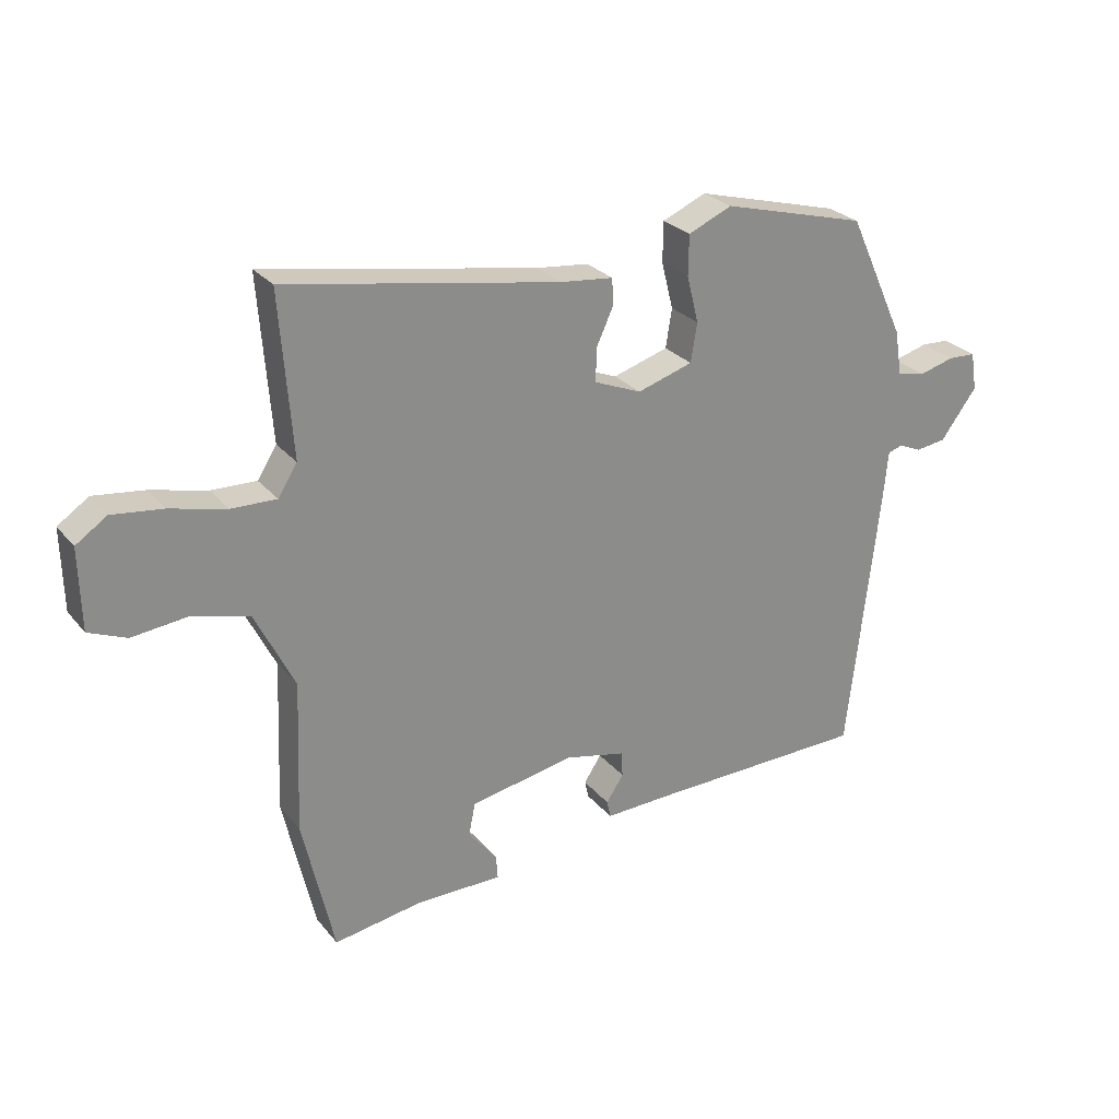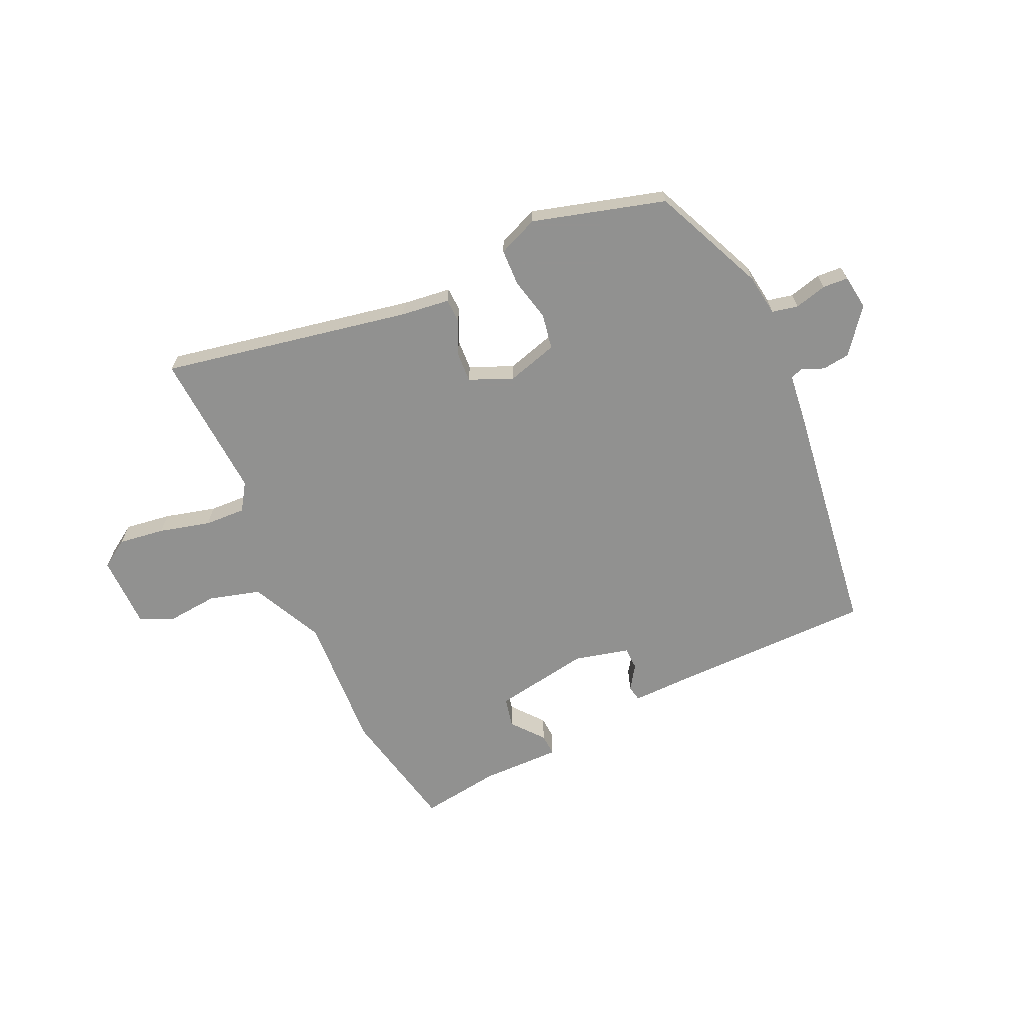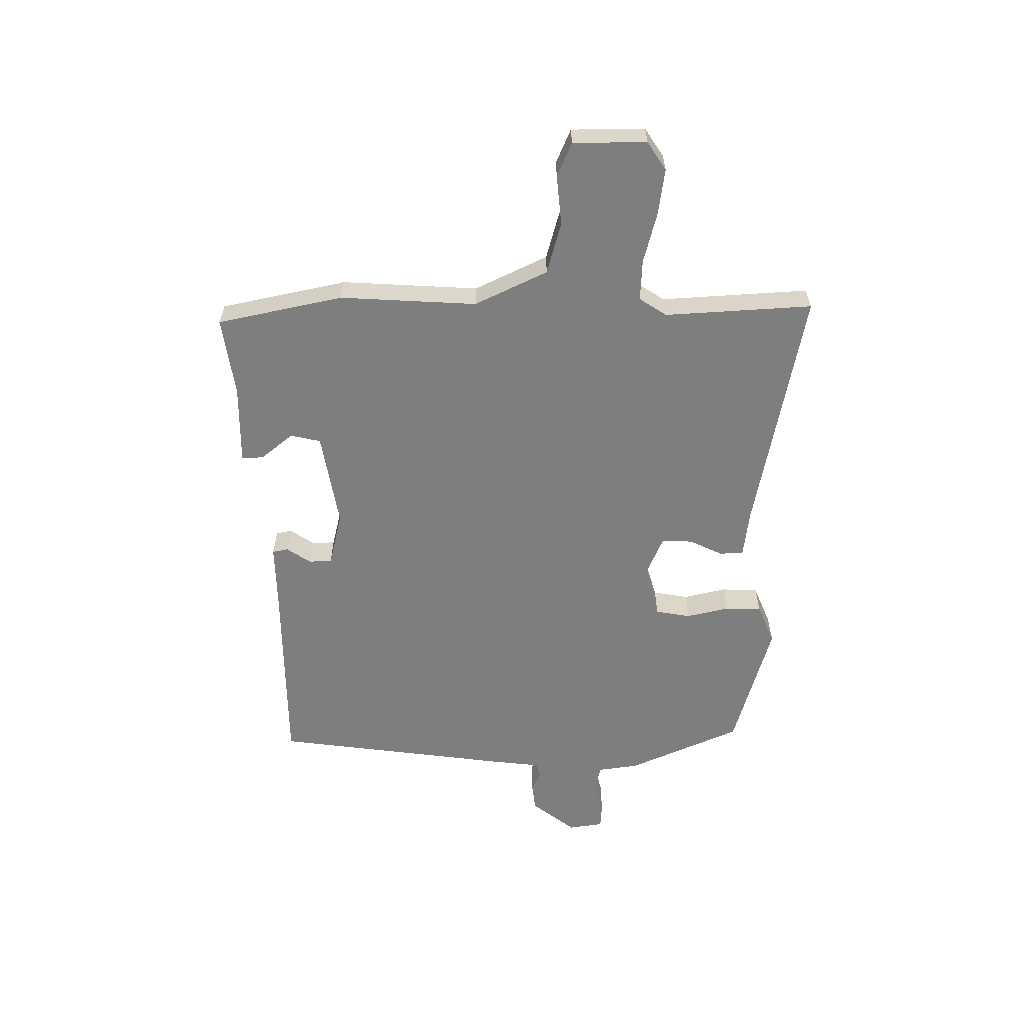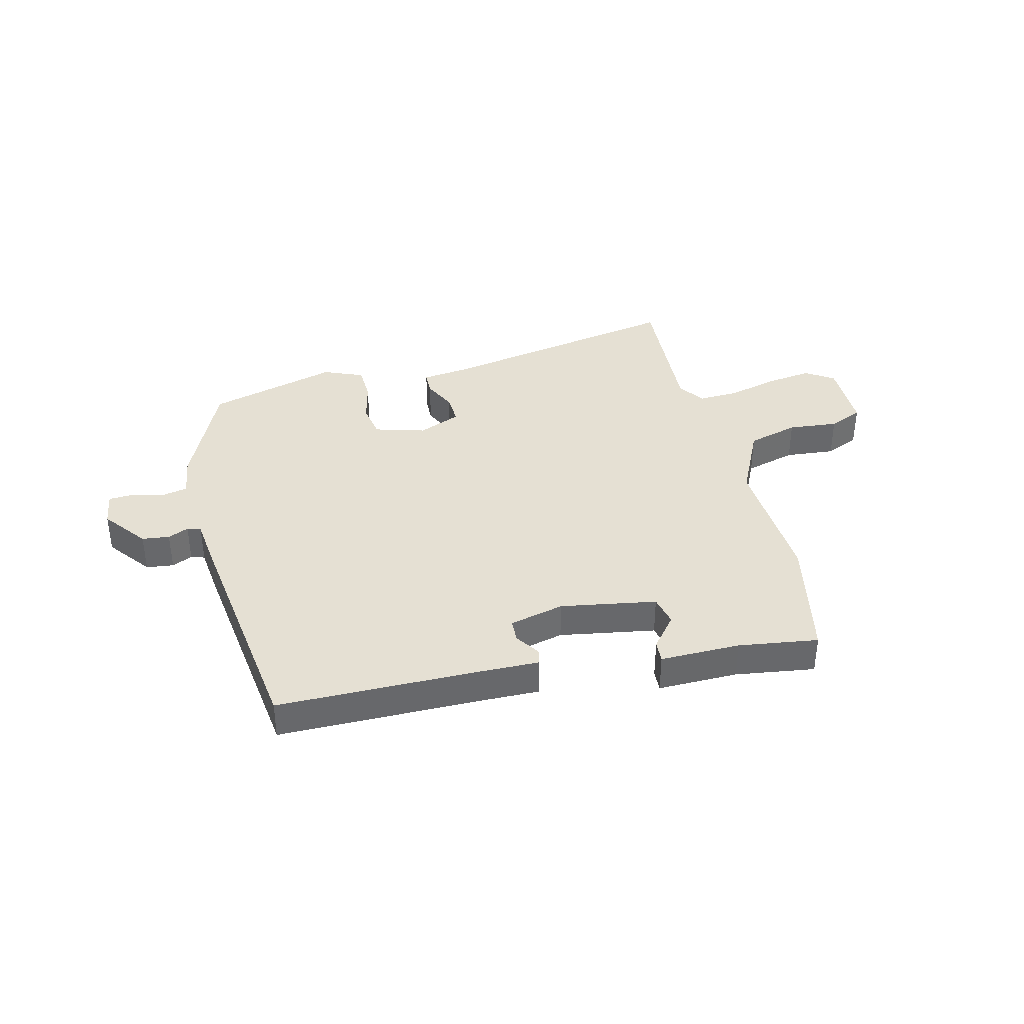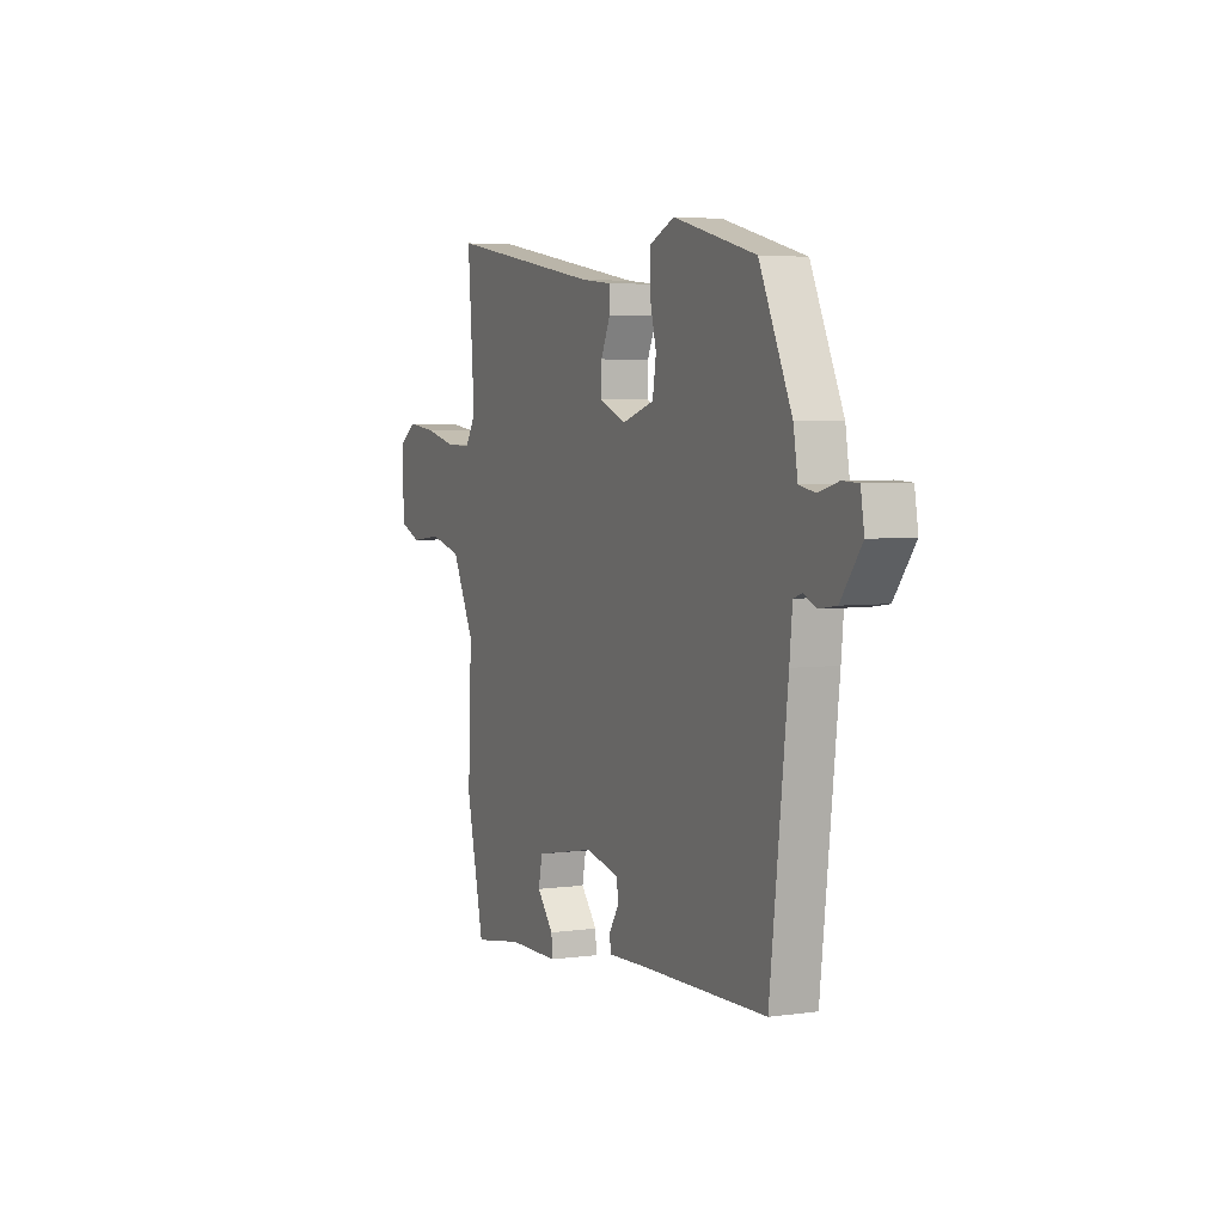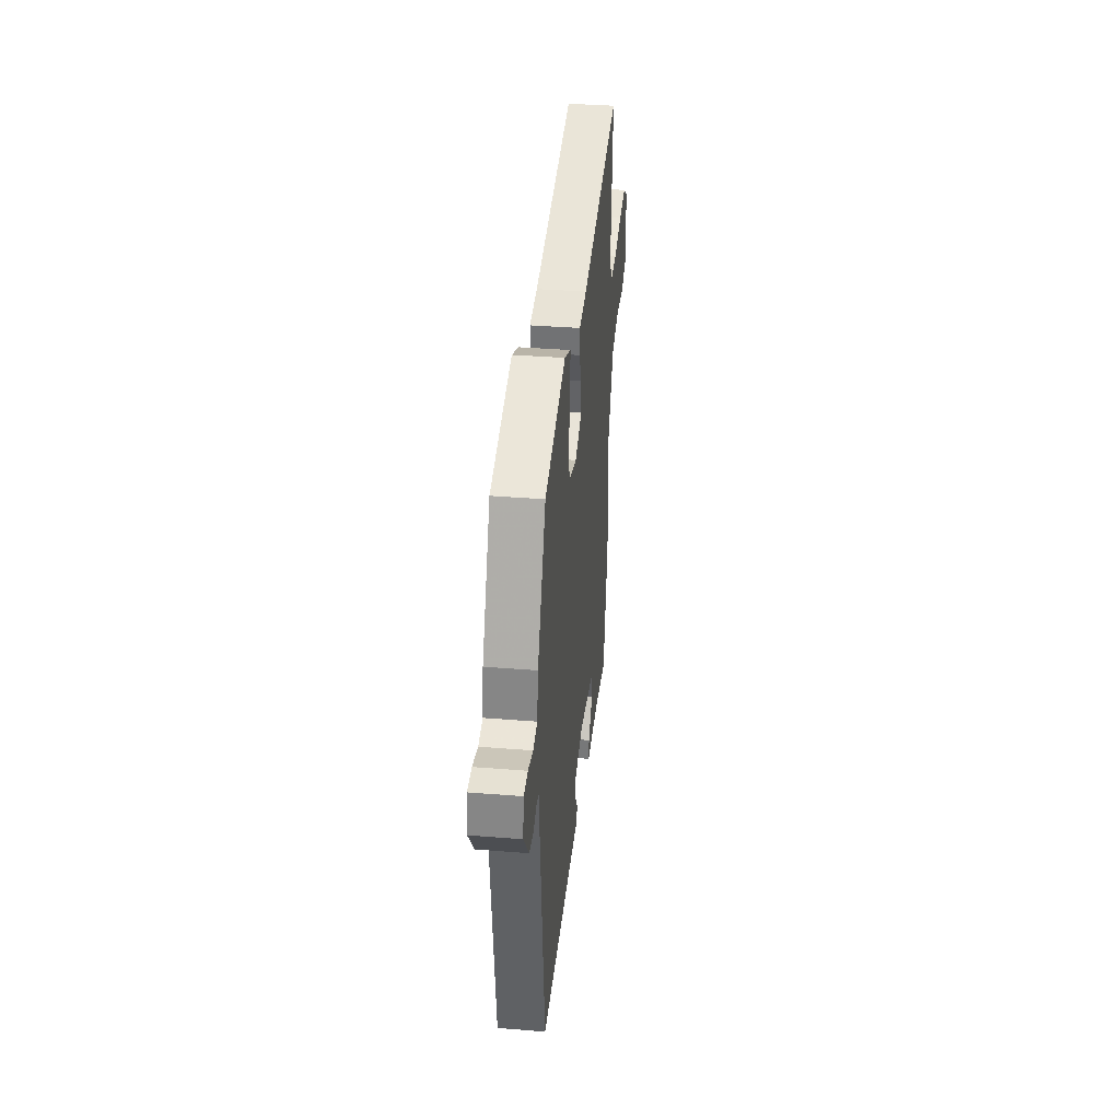
<metadata>
{"format":"obj","ext":"obj","renderer":"f3d","projection":"perspective","resolution":1024,"background":"white","views":[{"elev":26.4,"azim":-30.3,"up":"+Z"},{"elev":-66.0,"azim":23.6,"up":"+Y"},{"elev":-59.4,"azim":-90.6,"up":"+Y"},{"elev":38.0,"azim":165.1,"up":"+Y"},{"elev":4.3,"azim":65.8,"up":"+Z"},{"elev":36.3,"azim":96.0,"up":"+Z"}]}
</metadata>
<code>
v -0.493 0.07 -0.532
v -0.544 0.07 -0.308
v -0.534 0.07 -0.064
v -0.598 0.07 0.064
v -0.69 0.07 0.088
v -0.779 0.07 0.078
v -0.84 0.07 0.103
v -0.843 0.07 0.234
v -0.793 0.07 0.268
v -0.711 0.07 0.258
v -0.62 0.07 0.236
v -0.547 0.07 0.234
v -0.516 0.07 0.283
v -0.536 0.07 0.546
v -0.093 0.07 0.469
v -0.007 0.07 0.46
v -0.005 0.07 0.417
v -0.032 0.07 0.358
v -0.034 0.07 0.303
v 0.043 0.07 0.272
v 0.133 0.07 0.3
v 0.143 0.07 0.363
v 0.124 0.07 0.439
v 0.125 0.07 0.504
v 0.196 0.07 0.535
v 0.431 0.07 0.473
v 0.523 0.07 0.274
v 0.535 0.07 0.2
v 0.581 0.07 0.191
v 0.638 0.07 0.207
v 0.683 0.07 0.205
v 0.693 0.07 0.143
v 0.634 0.07 0.064
v 0.585 0.07 0.057
v 0.548 0.07 0.073
v 0.524 0.07 0.065
v 0.516 0.07 -0.018
v 0.466 0.07 -0.449
v 0.109 0.07 -0.457
v 0 0.07 -0.461
v -0.006 0.07 -0.433
v 0.022 0.07 -0.39
v 0.02 0.07 -0.349
v -0.078 0.07 -0.327
v -0.248 0.07 -0.359
v -0.259 0.07 -0.413
v -0.212 0.07 -0.469
v -0.209 0.07 -0.508
v -0.352 0.07 -0.509
v -0.493 0 -0.532
v -0.544 0 -0.308
v -0.534 0 -0.064
v -0.598 0 0.064
v -0.69 0 0.088
v -0.779 0 0.078
v -0.84 0 0.103
v -0.843 0 0.234
v -0.793 0 0.268
v -0.711 0 0.258
v -0.62 0 0.236
v -0.547 0 0.234
v -0.516 0 0.283
v -0.536 0 0.546
v -0.093 0 0.469
v -0.007 0 0.46
v -0.005 0 0.417
v -0.032 0 0.358
v -0.034 0 0.303
v 0.043 0 0.272
v 0.133 0 0.3
v 0.143 0 0.363
v 0.124 0 0.439
v 0.125 0 0.504
v 0.196 0 0.535
v 0.431 0 0.473
v 0.523 0 0.274
v 0.535 0 0.2
v 0.581 0 0.191
v 0.638 0 0.207
v 0.683 0 0.205
v 0.693 0 0.143
v 0.634 0 0.064
v 0.585 0 0.057
v 0.548 0 0.073
v 0.524 0 0.065
v 0.516 0 -0.018
v 0.466 0 -0.449
v 0.109 0 -0.457
v 0 0 -0.461
v -0.006 0 -0.433
v 0.022 0 -0.39
v 0.02 0 -0.349
v -0.078 0 -0.327
v -0.248 0 -0.359
v -0.259 0 -0.413
v -0.212 0 -0.469
v -0.209 0 -0.508
v -0.352 0 -0.509
f 46 47 48 49
f 45 46 49 1
f 39 40 41 42
f 39 42 43
f 36 37 38 39
f 36 39 43
f 32 33 34 35
f 32 35 36
f 29 30 31 32
f 28 29 32 36
f 22 23 24 25
f 21 22 25 26
f 15 16 17 18
f 13 14 15 18
f 12 13 18 19
f 8 9 10 11
f 8 11 12
f 5 6 7 8
f 4 5 8 12
f 3 4 12 19
f 45 1 2 3
f 44 45 3 19
f 43 44 19 20
f 36 43 20 21
f 27 28 36
f 21 26 27 36
f 98 97 96 95
f 50 98 95 94
f 91 90 89 88
f 92 91 88
f 88 87 86 85
f 92 88 85
f 84 83 82 81
f 85 84 81
f 81 80 79 78
f 85 81 78 77
f 74 73 72 71
f 75 74 71 70
f 67 66 65 64
f 67 64 63 62
f 68 67 62 61
f 60 59 58 57
f 61 60 57
f 57 56 55 54
f 61 57 54 53
f 68 61 53 52
f 52 51 50 94
f 68 52 94 93
f 69 68 93 92
f 70 69 92 85
f 85 77 76
f 85 76 75 70
f 1 50 51 2
f 2 51 52 3
f 3 52 53 4
f 4 53 54 5
f 5 54 55 6
f 6 55 56 7
f 7 56 57 8
f 8 57 58 9
f 9 58 59 10
f 10 59 60 11
f 11 60 61 12
f 12 61 62 13
f 13 62 63 14
f 14 63 64 15
f 15 64 65 16
f 16 65 66 17
f 17 66 67 18
f 18 67 68 19
f 19 68 69 20
f 20 69 70 21
f 21 70 71 22
f 22 71 72 23
f 23 72 73 24
f 24 73 74 25
f 25 74 75 26
f 26 75 76 27
f 27 76 77 28
f 28 77 78 29
f 29 78 79 30
f 30 79 80 31
f 31 80 81 32
f 32 81 82 33
f 33 82 83 34
f 34 83 84 35
f 35 84 85 36
f 36 85 86 37
f 37 86 87 38
f 38 87 88 39
f 39 88 89 40
f 40 89 90 41
f 41 90 91 42
f 42 91 92 43
f 43 92 93 44
f 44 93 94 45
f 45 94 95 46
f 46 95 96 47
f 47 96 97 48
f 48 97 98 49
f 49 98 50 1

</code>
